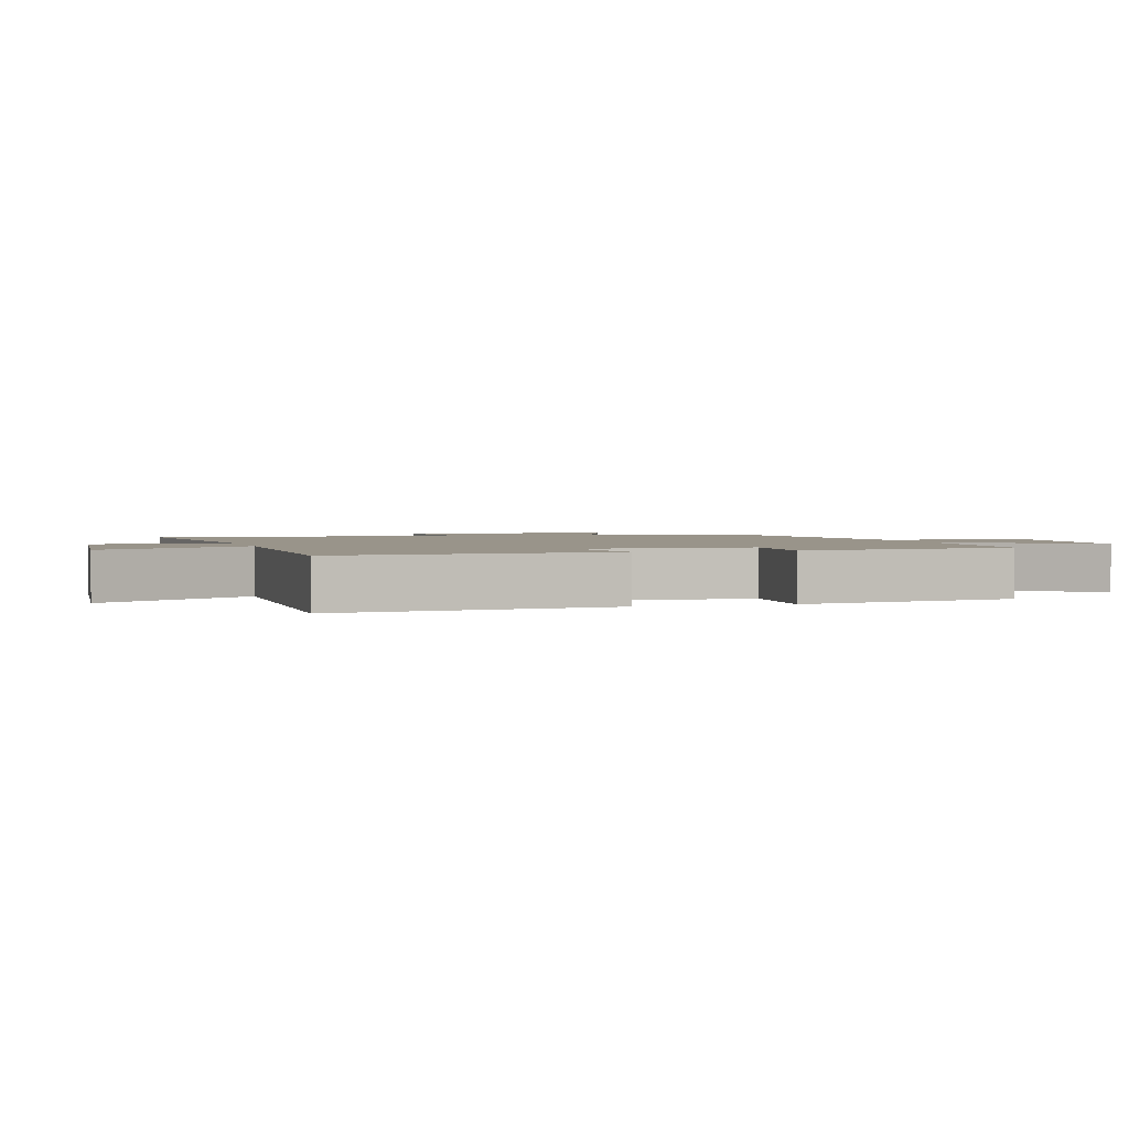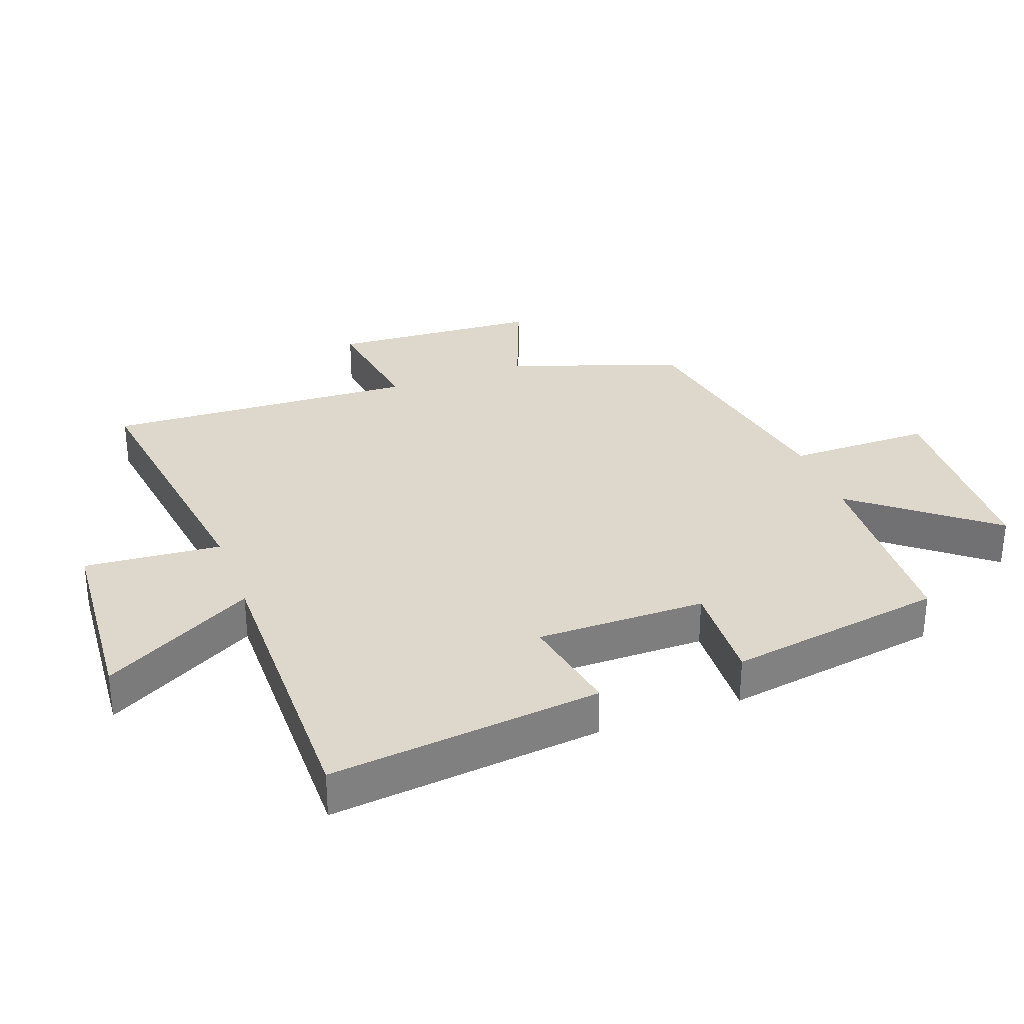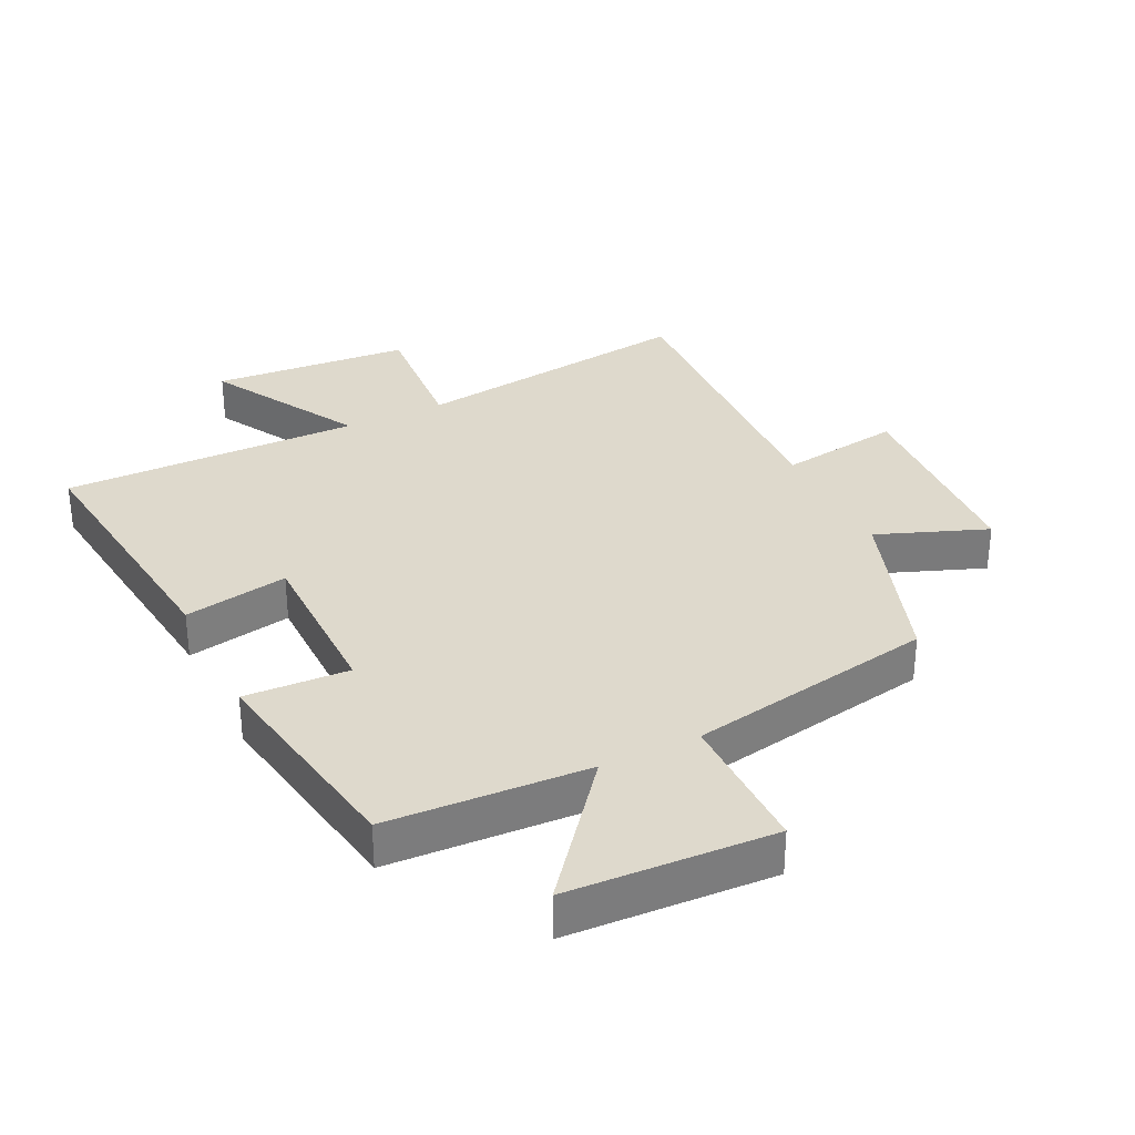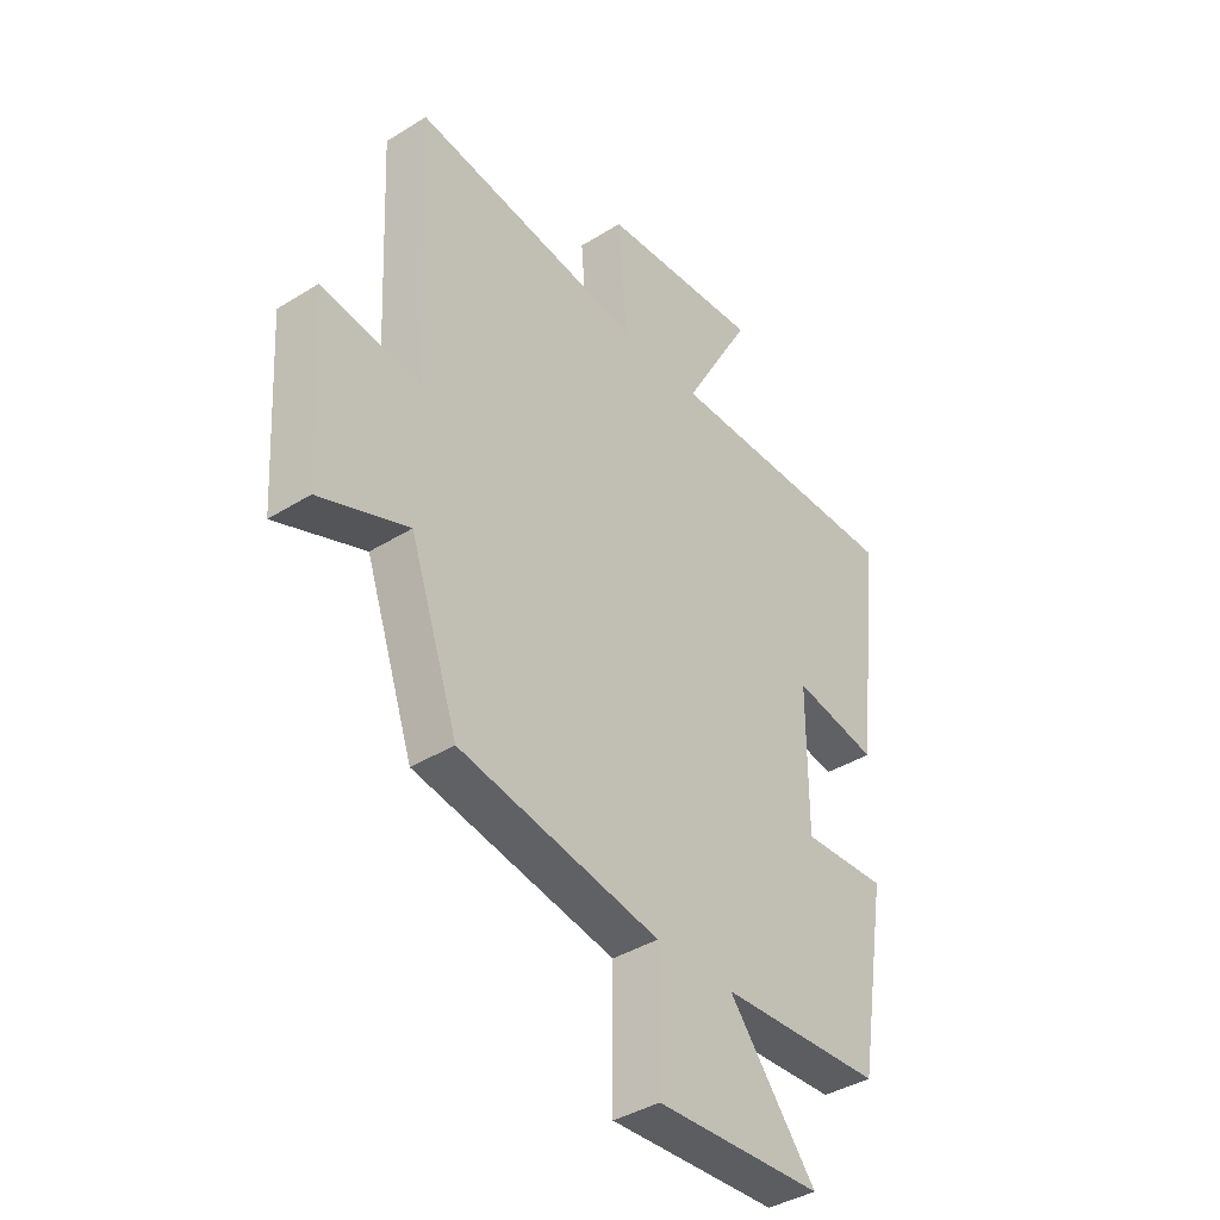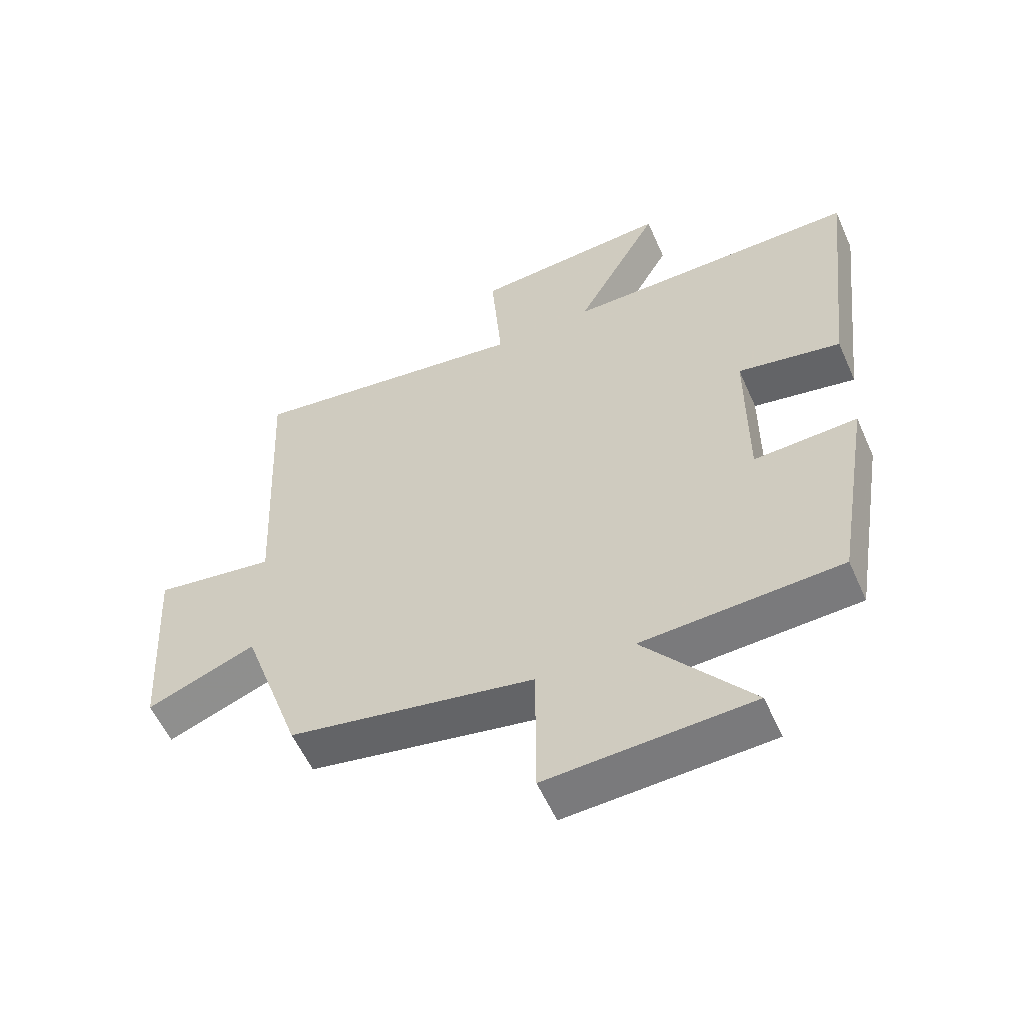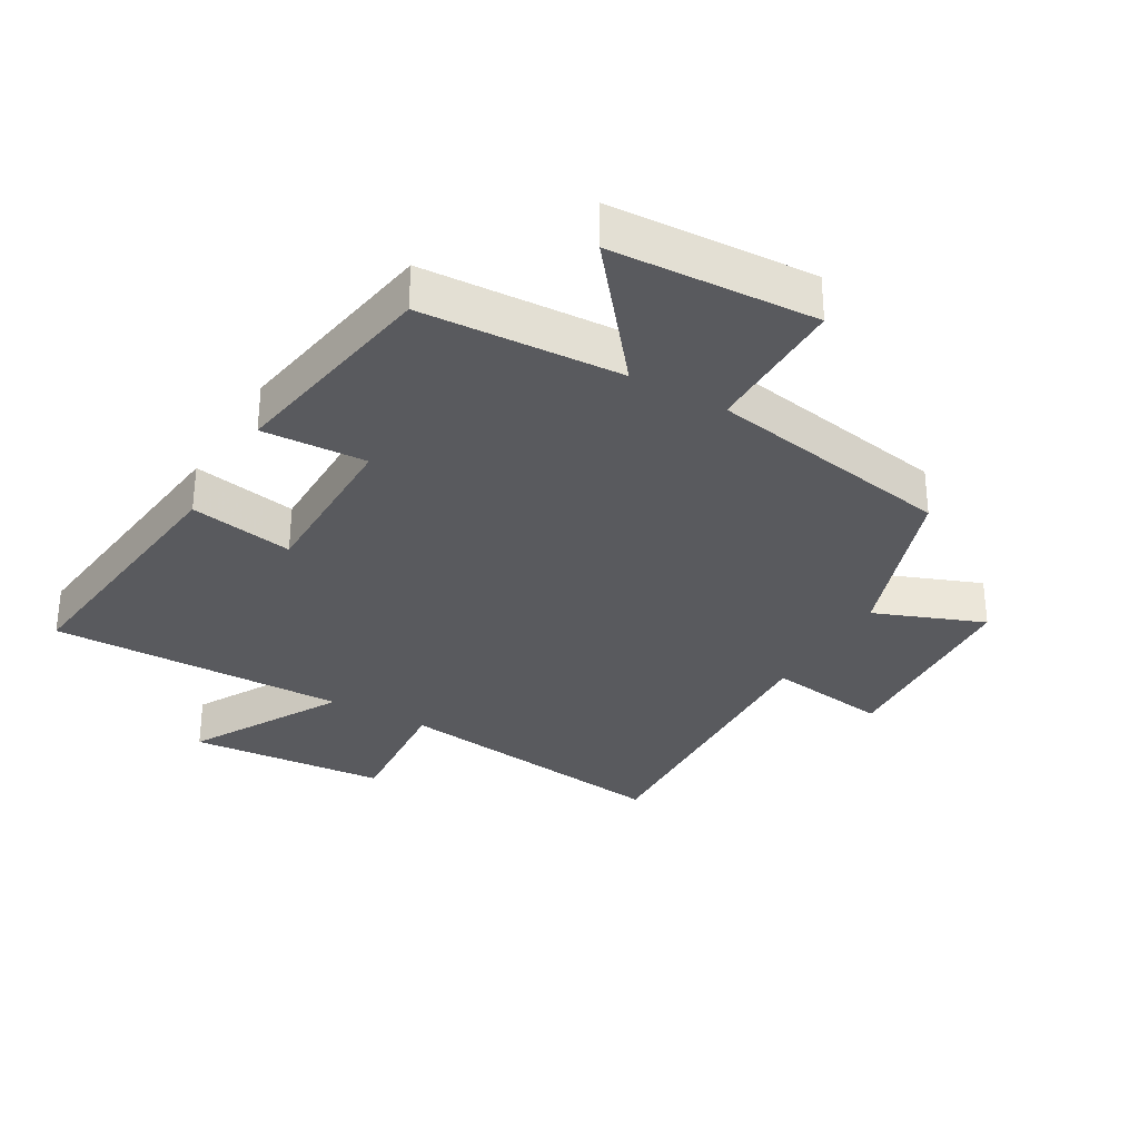
<metadata>
{"format":"obj","ext":"obj","renderer":"f3d","projection":"perspective","resolution":1024,"background":"white","views":[{"elev":1.9,"azim":73.9,"up":"+Y"},{"elev":31.1,"azim":69.8,"up":"+Y"},{"elev":32.2,"azim":153.9,"up":"+Y"},{"elev":-39.3,"azim":-52.1,"up":"+Z"},{"elev":-56.8,"azim":23.8,"up":"+Z"},{"elev":-31.5,"azim":150.0,"up":"+Y"}]}
</metadata>
<code>
v 0.548 0.07 0.505
v 0.5 0.07 0.082
v 0.337 0.07 0.112
v 0.337 0.07 -0.152
v 0.5 0.07 -0.144
v 0.444 0.07 -0.484
v 0.131 0.07 -0.5
v 0.299 0.07 -0.709
v -0.021 0.07 -0.725
v -0.021 0.07 -0.5
v -0.407 0.07 -0.43
v -0.5 0.07 -0.162
v -0.671 0.07 -0.228
v -0.691 0.07 0.1
v -0.5 0.07 0.072
v -0.523 0.07 0.56
v -0.078 0.07 0.5
v -0.095 0.07 0.713
v 0.215 0.07 0.737
v 0.082 0.07 0.5
v 0.548 0 0.505
v 0.5 0 0.082
v 0.337 0 0.112
v 0.337 0 -0.152
v 0.5 0 -0.144
v 0.444 0 -0.484
v 0.131 0 -0.5
v 0.299 0 -0.709
v -0.021 0 -0.725
v -0.021 0 -0.5
v -0.407 0 -0.43
v -0.5 0 -0.162
v -0.671 0 -0.228
v -0.691 0 0.1
v -0.5 0 0.072
v -0.523 0 0.56
v -0.078 0 0.5
v -0.095 0 0.713
v 0.215 0 0.737
v 0.082 0 0.5
f 17 18 19 20
f 15 16 17
f 15 17 20
f 12 13 14 15
f 15 20 1
f 12 15 1
f 11 12 1
f 10 11 1
f 7 8 9 10
f 6 7 10
f 5 6 10
f 4 5 10
f 3 4 10
f 1 2 3
f 1 3 10
f 40 39 38 37
f 37 36 35
f 40 37 35
f 35 34 33 32
f 21 40 35
f 21 35 32
f 21 32 31
f 21 31 30
f 30 29 28 27
f 30 27 26
f 30 26 25
f 30 25 24
f 30 24 23
f 23 22 21
f 30 23 21
f 1 21 22 2
f 2 22 23 3
f 3 23 24 4
f 4 24 25 5
f 5 25 26 6
f 6 26 27 7
f 7 27 28 8
f 8 28 29 9
f 9 29 30 10
f 10 30 31 11
f 11 31 32 12
f 12 32 33 13
f 13 33 34 14
f 14 34 35 15
f 15 35 36 16
f 16 36 37 17
f 17 37 38 18
f 18 38 39 19
f 19 39 40 20
f 20 40 21 1

</code>
